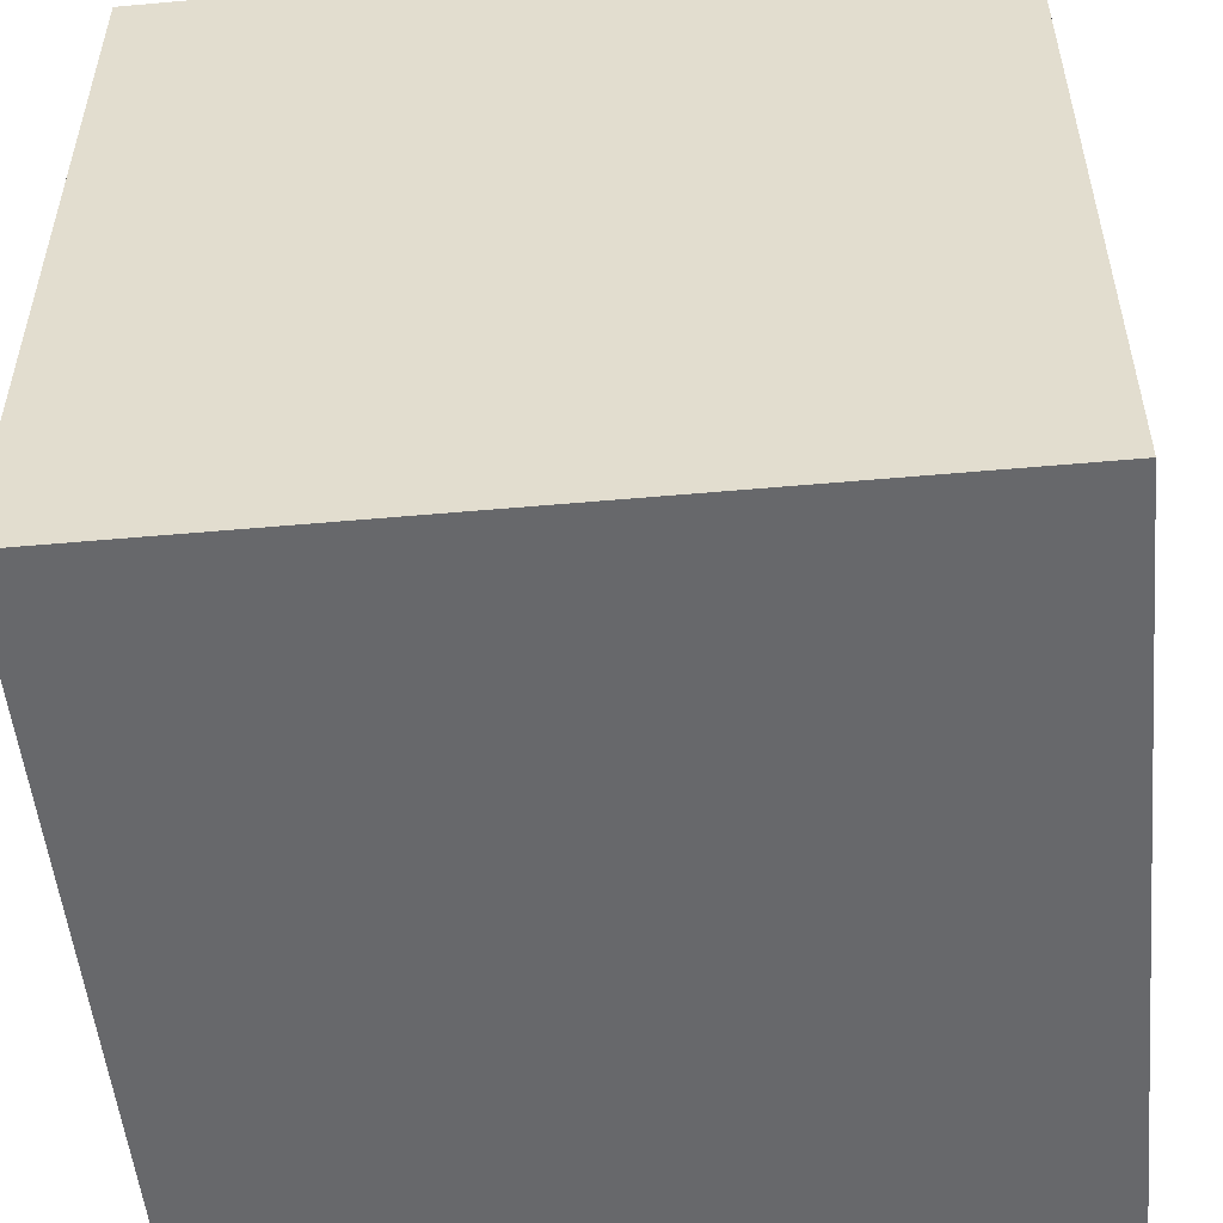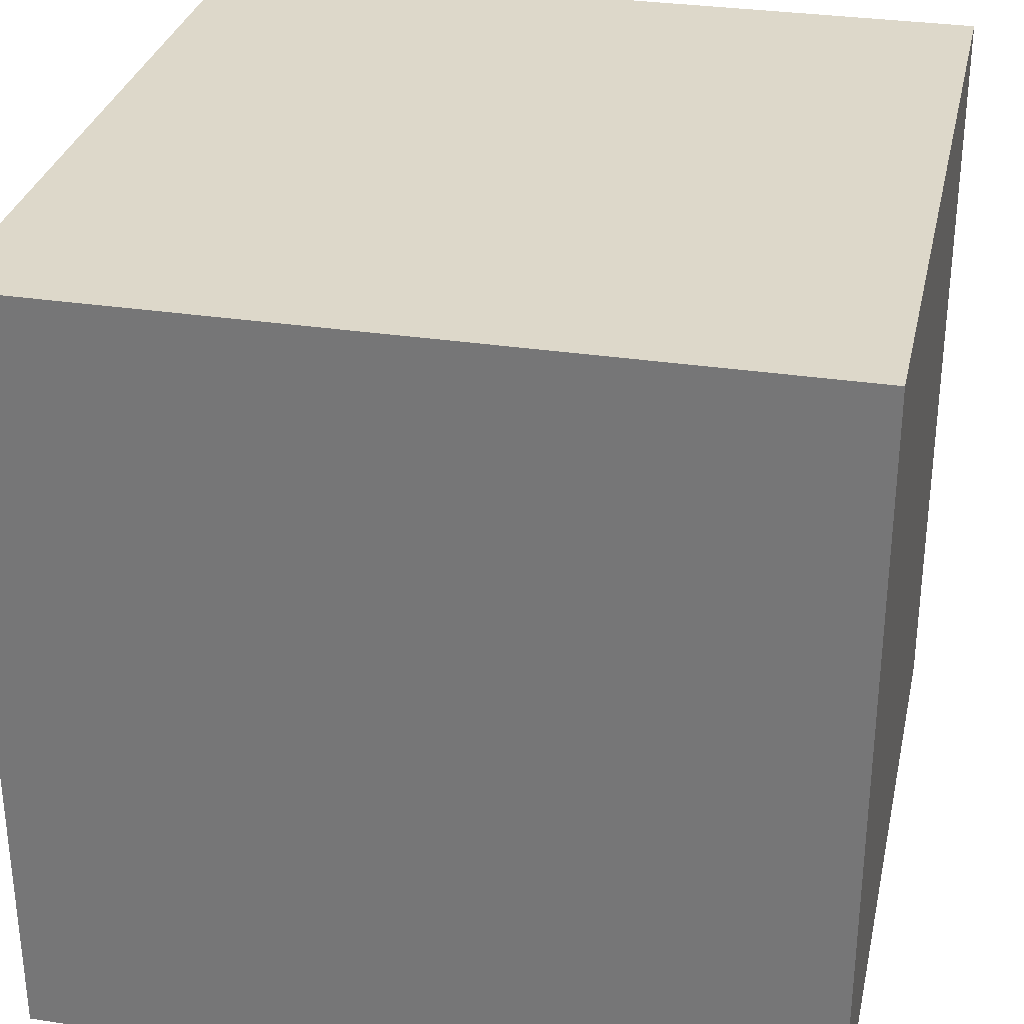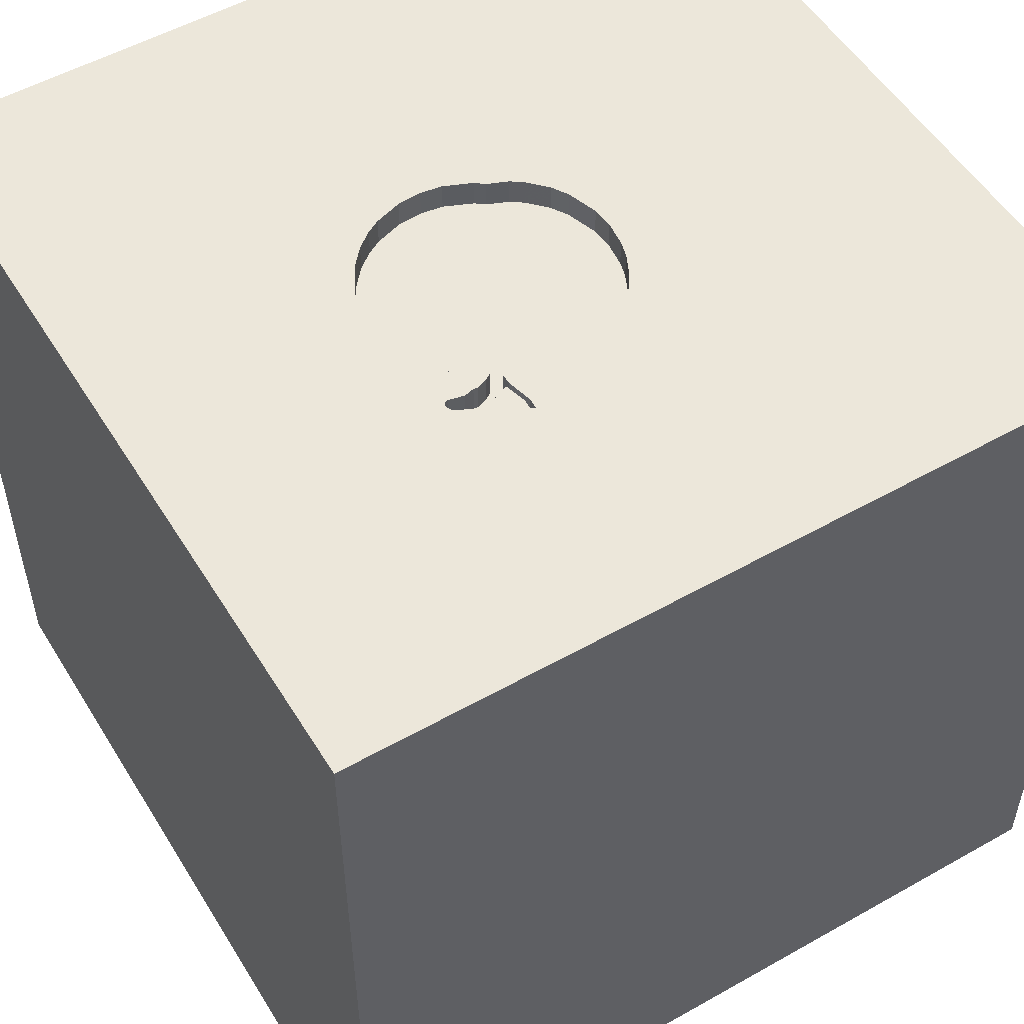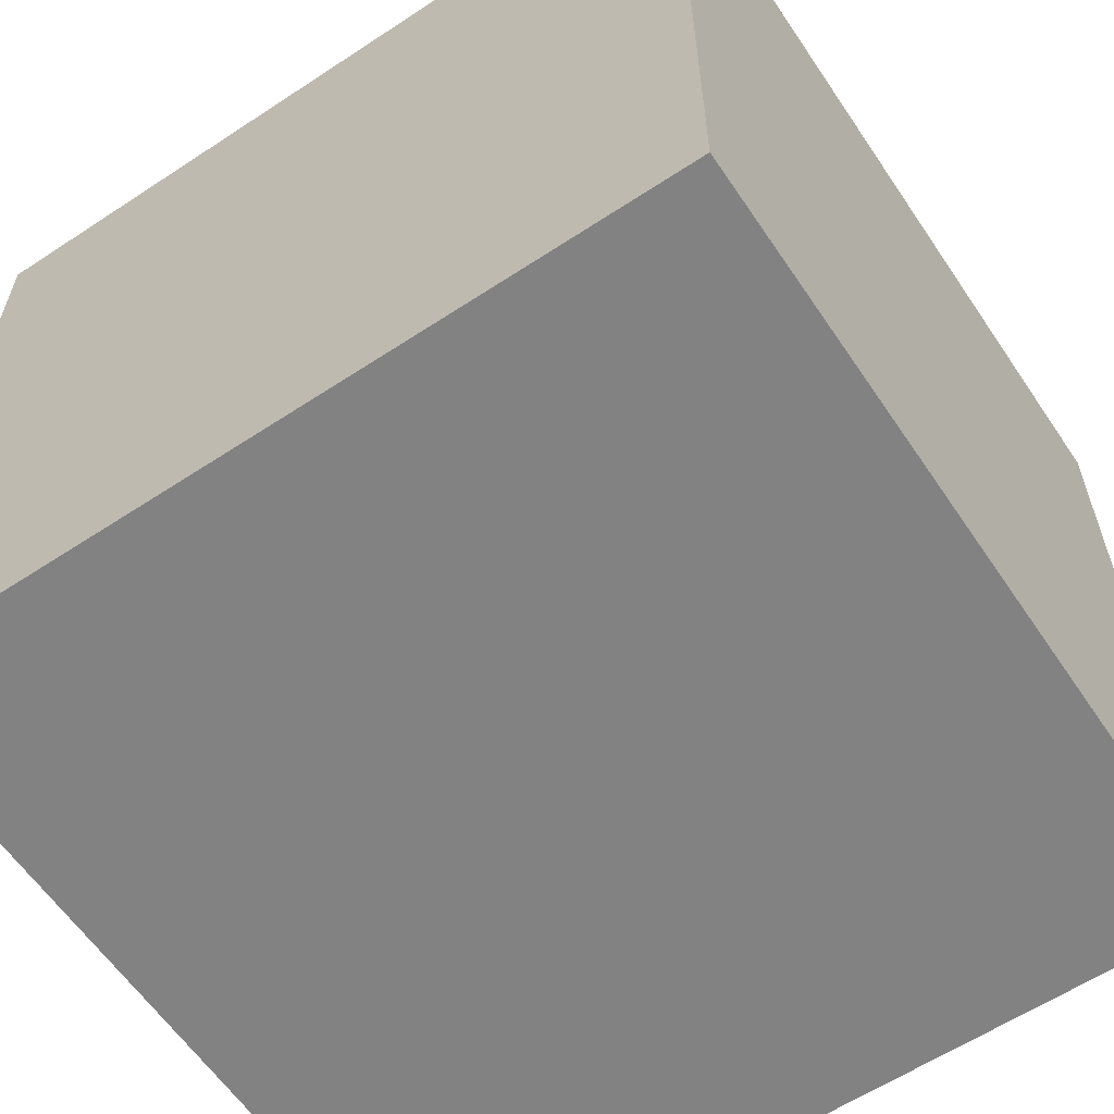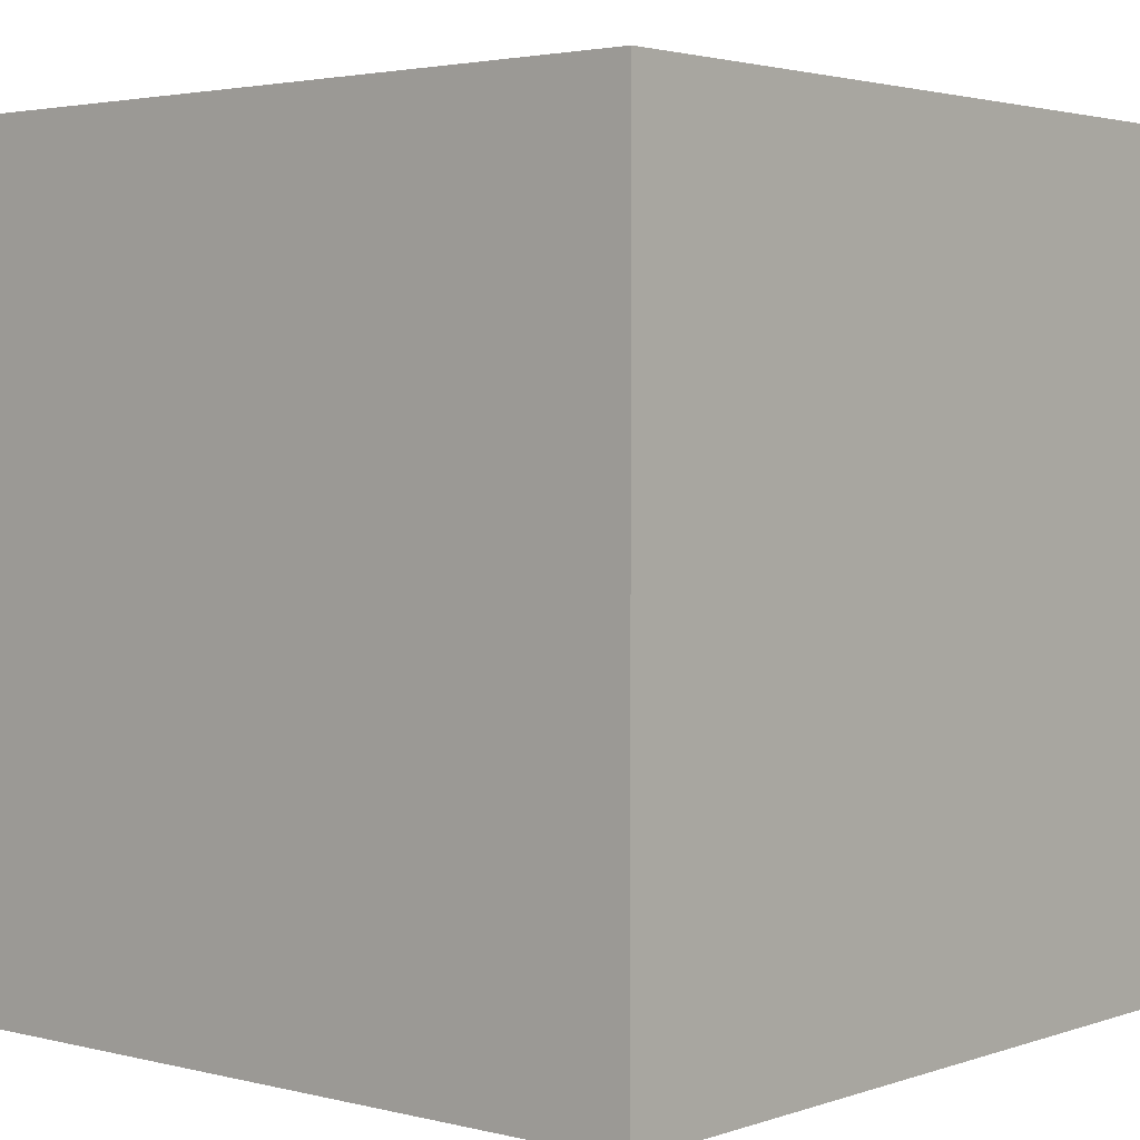
<metadata>
{"format":"obj","ext":"obj","renderer":"f3d","projection":"perspective","resolution":1024,"background":"white","views":[{"elev":-52.4,"azim":5.5,"up":"+Z"},{"elev":31.0,"azim":-77.7,"up":"+Z"},{"elev":53.2,"azim":-121.1,"up":"+Y"},{"elev":-60.7,"azim":33.9,"up":"+Z"},{"elev":2.8,"azim":130.6,"up":"+Y"}]}
</metadata>
<code>
o apple_104
v -0.5137 1.5 -0.3224
v -0.5137 1.4 -0.3224
v 0.2993 1.5 0.03019
v -0.5137 1.5 -0.2223
v -0.5022 1.5 -0.5411
v 0.3466 1.5 -0.2371
v 0.3466 1.4 -0.2371
v -0.5121 1.5 -0.5376
v -0.5346 1.5 -0.111
v 0.1166 1.5 -0.5329
v -1.042 -1.042 -1.5
v -1.104 0.6836 -1.5
v -0.7812 -1.5 -0.1823
v -0.5469 -1.5 1.094
v -0.6641 -1.5 -1.25
v -0.8333 -1.5 1.5
v -1.042 -1.5 0.7292
v -0.6641 1.276 1.5
v -0.752 1.5 0.4655
v -1.042 1.5 1.198
v -0.8333 1.5 -1.5
v -1.068 1.5 -1.113
v -0.8333 1.5 1.5
v -0.7812 -1.302 1.5
v -1.081 -0.5469 1.5
v 0.01104 1.5 -0.5748
v 0.01104 1.4 -0.5748
v 0.3528 1.5 -0.1499
v 0.3528 1.4 -0.1499
v -0.4921 1.5 0.07758
v -0.1276 1.5 -0.5823
v -0.4775 1.5 -0.3211
v -0.4666 1.5 -0.3107
v -0.5542 1.5 -0.4152
v -0.5542 1.4 -0.4152
v -0.2913 -0.6478 -1.5
v 0.1823 -0.7812 1.5
v -0.153 0.4264 -1.5
v 0.5208 0.612 1.5
v 0.2083 1.211 -1.5
v 0.2604 1.172 1.5
v 0.7617 -0.319 -1.5
v 0.4687 -1.5 -0.8333
v 0.4167 -1.5 0.4687
v 0.4687 -1.5 -0
v 0.5729 -1.5 1.12
v 0.1042 -1.5 -1.5
v 0.638 -1.5 -1.302
v 0.4687 -1.5 -0.4167
v 0.1302 -1.5 1.5
v 0.2865 1.5 -0.9961
v 0.293 1.5 0.8333
v 0.1302 1.5 -1.5
v 0.1302 1.5 1.5
v 0.3146 1.5 -0.3365
v 0.8496 -1.146 -1.5
v 0.4688 -1.172 1.5
v -0.05306 1.5 -0.584
v -0.05306 1.4 -0.584
v -0.6009 1.5 -0.3162
v 0.2397 1.5 -0.4456
v 0.2744 1.5 0.06056
v 0.2744 1.4 0.06056
v -0.437 1.5 0.1616
v -0.437 1.4 0.1616
v -0.1823 -1.146 1.5
v 0 0.4687 1.5
v -0.05208 -0.07812 1.5
v -0.07812 -1.5 -1.042
v -0.1562 -1.5 0.02604
v -0.1823 -1.5 0.5859
v -0.05208 -1.5 1.302
v -0.1953 1.5 -0.9961
v -0.1011 1.5 0.3203
v -0.09159 1.5 -0.5831
v -0.6496 1.5 -0.3023
v -0.6496 1.4 -0.3023
v -0.2466 1.5 0.2937
v -0.2466 1.4 0.2937
v 0.2131 1.5 0.1791
v 0.2131 1.4 0.1791
v -0.5365 1.5 -0.3858
v -0.5365 1.4 -0.3858
v 0.1724 1.5 -0.5038
v -0.3717 1.5 0.224
v 1.035 0.8464 -1.5
v 1.035 0.4427 1.5
v 1.198 -0 1.5
v 1.055 1.12 1.5
v 1.185 -1.5 -1.016
v 1.25 -1.5 0.625
v 1.152 -1.5 -0.1693
v 1.5 -1.5 1.5
v 1.5 -1.5 -1.5
v 1.133 1.5 0.3906
v 1.5 1.5 1.5
v 1.016 -1.185 1.5
v -0.4802 1.5 -0.5383
v -0.4802 1.4 -0.5383
v -0.5618 1.5 -0.3267
v 0.06678 1.5 -0.559
v 0.06678 1.4 -0.559
v -0.5274 1.5 -0.1709
v -0.5274 1.4 -0.1709
v -0.261 1.5 -0.5453
v -0.261 1.4 -0.5453
v 0.1141 1.5 0.2617
v -0.3717 1.4 0.224
v 0.3199 1.5 -0.3198
v -0.4074 1.5 -0.4249
v 0.2857 1.5 -0.387
v 0.03145 1.5 0.296
v 0.3418 1.5 -0.07087
v 0.3418 1.4 -0.07087
v -0.4948 -0.6641 1.5
v -0.5469 0.2083 1.5
v -0.599 1.224 -1.5
v -0.4036 -1.5 -0.5208
v -0.5246 1.5 -0.5224
v -0.4167 0.8594 1.5
v -1.5 -0.5599 0.07812
v -1.5 -0.4753 -0.4427
v -1.5 -0.8333 -1.5
v -1.5 -0.9635 -1.146
v -1.5 -0.8333 0.8854
v -1.5 0.1823 -1.094
v -1.5 0.4167 0.1562
v -1.5 0.599 1.224
v -1.5 0.599 -0.4557
v -1.5 0.3906 0.638
v -1.5 0.1302 -1.5
v -1.5 -0.1042 1.5
v -1.5 -0.1042 -0.7552
v -1.5 0 -0.1562
v -1.5 0.02604 1.094
v -1.5 1.198 -0.8333
v -1.5 1.029 0.2865
v -1.5 1.25 -0.2083
v -1.5 1.5 1.5
v -1.5 1.5 -1.5
v -1.5 -0.5208 0.5469
v -1.5 -0.5208 -1.25
v -1.5 -1.5 -0.1302
v -1.5 -1.5 0.8333
v -1.5 -1.5 1.5
v -1.5 -1.5 -1.5
v -1.5 0.625 -1.042
v -1.5 1.5 -0.8333
v -1.5 1.5 0.1562
v -1.5 -1.302 -0.7812
v -1.5 -1.172 -0.2344
v -1.5 -1.172 0.5859
v -1.5 -0.5729 1.276
v -0.5121 1.4 -0.5376
v -0.3479 1.5 0.2405
v -0.5451 1.5 -0.3899
v -0.466 1.5 -0.3788
v -0.6091 1.5 -0.299
v -0.4959 1.5 -0.3217
v -0.4778 1.5 -0.4318
v -0.02459 1.5 0.3143
v 0.5729 -0.3906 1.5
v 0.9766 1.5 -0.4557
v -0.4757 1.5 -0.5256
v -0.4757 1.4 -0.5256
v -0.2229 1.5 -0.5589
v -0.4796 1.5 -0.4169
v -0.4796 1.4 -0.4169
v -0.1622 1.5 0.3129
v -0.4931 1.5 -0.5444
v 0.1464 1.5 0.2423
v -0.3241 1.5 0.257
v -0.3241 1.4 0.257
v -0.643 1.5 -0.3104
v -0.6009 1.4 -0.3162
v -0.5239 1.5 -0.01117
v -0.5239 1.4 -0.01117
v -0.4666 1.4 -0.3107
v -0.5451 1.4 -0.3899
v 1.5 -0.7292 -0.07812
v 1.5 -1.017 0.8398
v 1.5 -0.8333 -1.5
v 1.5 -1.133 -0.931
v 1.5 0.7878 -0.9212
v 1.5 0.4004 0.8179
v 1.5 0.2083 -0.1823
v 1.5 0.1302 -1.5
v 1.5 -0.1562 1.5
v 1.5 -0.2181 -0.931
v 1.5 1.146 0.03906
v 1.5 1.5 -1.5
v 1.5 -1.5 -0.8333
v 1.5 -1.5 0.1302
v 1.5 0.8333 1.5
v 1.5 1.5 -0.8333
v 1.5 1.5 0.1302
v 1.5 -0.3385 1.12
v -0.5137 1.4 -0.2223
v -1.198 -0.2083 -1.5
v -1.276 -0.05208 1.5
v -1.094 -1.5 0.2344
v -1.25 -1.5 -0.4167
v -1.198 0.5208 1.5
v -0.931 1.5 -0.3906
v -0.3114 1.5 -0.5165
v -0.3114 1.4 -0.5165
v -0.6091 1.4 -0.299
v 0.2397 1.4 -0.4456
v -0.1908 1.5 0.3095
v -0.5346 1.4 -0.1111
v -0.4687 1.5 0.1132
v -0.1849 1.5 -0.5725
v -0.1849 1.4 -0.5725
v -0.1276 1.4 -0.5823
v -0.4872 1.5 -0.4678
v 0.2627 1.5 -0.4163
v -0.4728 1.5 -0.3979
v 0.8594 -1.5 0.4167
v 1.172 -0.6185 1.5
v -0.3721 1.5 -0.4661
v 0.2587 1.5 0.09945
v -0.4931 1.4 -0.5444
v 0.2993 1.4 0.03019
v 0.3473 1.5 -0.1104
v -0.4074 1.4 -0.4249
v 0.1724 1.4 -0.5038
v -0.4775 1.4 -0.3211
v -0.4921 1.4 0.07758
v -0.5246 1.4 -0.5224
v 0.08749 1.5 0.2777
v 0.08749 1.4 0.2777
v 0.1463 1.4 0.2423
v 0.2857 1.4 -0.387
v -0.5614 1.5 -0.3107
v -0.6372 1.5 -0.3175
v -0.6372 1.4 -0.3175
v 0.3146 1.4 -0.3365
v 0.2441 1.5 0.1358
v 0.2441 1.4 0.1358
v -0.3721 1.4 -0.4661
v -0.4778 1.4 -0.4318
v -0.02459 1.4 0.3143
v -0.5551 1.5 -0.4578
v -0.5551 1.4 -0.4578
v -0.4506 1.5 -0.3558
v -0.4506 1.4 -0.3558
v -0.466 1.4 -0.3788
v -0.4872 1.4 -0.4678
v -0.1011 1.4 0.3203
v -0.5226 1.5 -0.3371
v -0.5226 1.4 -0.3371
v -0.1908 1.4 0.3095
f 145 152 144
f 16 24 145
f 145 14 16
f 153 125 145
f 132 153 145
f 125 152 145
f 144 17 145
f 25 132 145
f 152 143 144
f 145 17 14
f 50 24 16
f 152 151 143
f 143 17 144
f 14 50 16
f 50 66 24
f 24 115 145
f 25 200 132
f 143 201 17
f 14 72 50
f 115 25 145
f 132 135 153
f 66 115 24
f 153 141 125
f 125 141 152
f 132 128 135
f 152 121 151
f 201 14 17
f 50 57 66
f 135 141 153
f 141 121 152
f 143 202 201
f 201 71 14
f 14 71 72
f 135 130 141
f 151 150 143
f 66 37 115
f 25 116 200
f 200 203 132
f 139 128 132
f 150 146 143
f 72 46 50
f 93 57 50
f 57 37 66
f 115 116 25
f 203 139 132
f 146 202 143
f 202 13 201
f 13 71 201
f 71 46 72
f 46 93 50
f 93 97 57
f 130 121 141
f 116 203 200
f 128 130 135
f 121 122 151
f 37 68 115
f 115 68 116
f 202 118 13
f 13 70 71
f 71 44 46
f 151 122 150
f 146 118 202
f 57 162 37
f 97 162 57
f 116 139 203
f 130 127 121
f 122 124 150
f 70 44 71
f 37 162 68
f 116 120 139
f 139 130 128
f 127 134 121
f 134 122 121
f 124 146 150
f 13 118 70
f 44 218 46
f 97 219 162
f 68 67 116
f 146 15 118
f 70 45 44
f 46 91 93
f 139 137 130
f 130 137 127
f 134 133 122
f 122 142 124
f 124 123 146
f 218 91 46
f 120 18 139
f 133 142 122
f 11 146 123
f 93 219 97
f 67 120 116
f 18 23 139
f 20 139 23
f 127 129 134
f 15 69 118
f 118 45 70
f 45 218 44
f 68 39 67
f 129 133 134
f 142 123 124
f 118 49 45
f 162 39 68
f 19 139 20
f 93 188 219
f 219 88 162
f 19 149 139
f 149 137 139
f 137 129 127
f 181 188 93
f 133 126 142
f 199 11 123
f 69 49 118
f 197 188 181
f 162 87 39
f 67 41 120
f 120 41 18
f 52 20 23
f 129 126 133
f 36 11 199
f 36 146 11
f 146 47 15
f 69 43 49
f 45 92 218
f 218 92 91
f 91 193 93
f 88 87 162
f 39 41 67
f 19 20 52
f 142 131 123
f 36 47 146
f 49 92 45
f 181 93 193
f 18 54 23
f 149 138 137
f 138 129 137
f 147 126 129
f 126 131 142
f 199 123 131
f 188 88 219
f 41 54 18
f 52 23 54
f 85 19 172
f 172 155 85
f 47 69 15
f 92 193 91
f 185 197 181
f 19 74 169
f 64 211 19
f 19 85 64
f 172 19 78
f 69 48 43
f 180 181 193
f 186 185 181
f 74 19 52
f 19 169 209
f 19 209 78
f 30 19 211
f 176 9 19
f 129 136 147
f 43 92 49
f 186 181 180
f 74 52 161
f 176 19 30
f 138 136 129
f 43 90 92
f 188 87 88
f 87 89 39
f 89 41 39
f 112 161 52
f 52 107 230
f 52 230 112
f 103 159 19
f 19 9 103
f 204 149 19
f 12 199 131
f 12 36 199
f 47 48 69
f 185 188 197
f 52 221 238
f 52 238 80
f 171 107 52
f 52 80 171
f 159 103 4
f 159 4 33
f 19 159 1
f 1 234 158
f 19 1 158
f 76 174 204
f 19 158 76
f 76 204 19
f 147 131 126
f 38 36 12
f 42 36 38
f 56 47 36
f 62 221 52
f 52 3 62
f 159 33 32
f 204 174 235
f 119 204 235
f 235 60 100
f 100 250 82
f 243 119 235
f 100 82 156
f 34 243 235
f 100 156 34
f 235 100 34
f 149 148 138
f 136 140 147
f 48 90 43
f 186 180 189
f 188 194 87
f 3 52 163
f 163 113 3
f 204 148 149
f 148 136 138
f 92 192 193
f 183 180 193
f 185 194 188
f 89 54 41
f 28 224 113
f 28 113 163
f 8 73 119
f 22 148 204
f 147 140 131
f 42 56 36
f 90 192 92
f 183 193 192
f 189 180 183
f 190 185 186
f 89 96 54
f 96 52 54
f 95 163 52
f 163 109 6
f 163 6 28
f 73 8 5
f 12 131 140
f 86 42 38
f 47 94 48
f 184 186 189
f 184 190 186
f 194 89 87
f 109 163 51
f 73 5 170
f 164 205 73
f 98 164 73
f 73 170 98
f 22 204 119
f 117 38 12
f 56 94 47
f 51 55 109
f 220 205 164
f 167 217 157
f 110 220 164
f 164 215 160
f 160 167 157
f 157 110 164
f 164 160 157
f 73 22 119
f 148 140 136
f 40 38 117
f 86 38 40
f 111 55 51
f 61 216 111
f 51 61 111
f 31 75 73
f 105 166 212
f 212 31 73
f 73 205 105
f 73 105 212
f 157 245 110
f 94 90 48
f 95 52 96
f 51 84 61
f 73 75 58
f 194 96 89
f 191 51 163
f 10 84 51
f 73 58 26
f 101 10 73
f 73 26 101
f 10 51 73
f 22 140 148
f 90 94 192
f 185 96 194
f 53 73 51
f 21 22 73
f 21 117 12
f 53 40 117
f 191 86 40
f 183 192 94
f 195 190 184
f 196 185 190
f 196 163 95
f 195 191 163
f 53 21 73
f 21 140 22
f 21 12 140
f 53 117 21
f 191 40 53
f 187 42 86
f 187 56 42
f 182 189 183
f 187 184 189
f 191 195 184
f 195 196 190
f 196 96 185
f 196 95 96
f 195 163 196
f 191 53 51
f 191 187 86
f 187 182 56
f 182 94 56
f 182 183 94
f 187 189 182
f 191 184 187
f 77 207 236
f 207 77 158
f 174 76 77
f 77 236 174
f 207 175 236
f 76 158 77
f 158 234 207
f 236 235 174
f 2 175 207
f 60 235 236
f 236 175 60
f 2 207 234
f 2 234 1
f 251 175 2
f 1 159 2
f 100 60 175
f 175 251 100
f 2 227 251
f 159 32 227
f 227 2 159
f 250 100 251
f 227 247 251
f 82 250 251
f 251 83 82
f 246 247 227
f 83 251 247
f 178 227 32
f 32 33 178
f 247 246 157
f 246 227 178
f 83 247 168
f 33 4 178
f 156 82 83
f 83 179 156
f 245 157 246
f 157 217 247
f 246 178 225
f 83 168 35
f 217 167 168
f 168 247 217
f 198 178 4
f 83 35 179
f 110 245 246
f 246 225 110
f 225 178 213
f 35 168 241
f 178 198 104
f 4 103 198
f 34 156 179
f 179 35 34
f 106 225 213
f 178 214 213
f 35 241 244
f 167 160 241
f 241 168 167
f 177 178 104
f 104 198 103
f 225 240 110
f 106 206 225
f 166 105 106
f 106 213 166
f 178 59 214
f 31 212 213
f 213 214 31
f 35 244 34
f 241 248 244
f 177 228 178
f 177 104 210
f 220 110 240
f 206 240 225
f 206 106 205
f 212 166 213
f 105 205 106
f 178 27 59
f 214 59 75
f 75 31 214
f 243 34 244
f 160 215 248
f 248 241 160
f 229 244 248
f 228 177 30
f 65 178 228
f 9 176 177
f 177 210 9
f 103 9 210
f 210 104 103
f 240 206 220
f 205 220 206
f 63 27 178
f 59 27 26
f 26 58 59
f 58 75 59
f 119 243 244
f 244 229 119
f 165 229 248
f 176 30 177
f 228 30 211
f 65 108 178
f 211 64 65
f 65 228 211
f 102 27 63
f 178 173 63
f 165 248 215
f 215 164 165
f 165 154 229
f 108 65 85
f 108 173 178
f 64 85 65
f 101 26 27
f 27 102 101
f 102 63 226
f 173 79 63
f 229 154 8
f 8 119 229
f 164 98 165
f 165 222 154
f 85 155 108
f 155 172 173
f 173 108 155
f 102 226 10
f 10 101 102
f 63 208 226
f 79 173 78
f 252 63 79
f 99 165 98
f 222 165 99
f 5 8 154
f 154 222 5
f 172 78 173
f 84 10 226
f 208 63 233
f 61 84 226
f 226 208 61
f 78 209 79
f 249 63 252
f 252 79 209
f 98 170 99
f 222 99 170
f 222 170 5
f 216 61 208
f 208 233 216
f 237 233 63
f 63 249 242
f 249 252 169
f 249 169 74
f 252 209 169
f 111 216 233
f 233 237 111
f 237 63 7
f 231 63 242
f 242 249 161
f 74 161 249
f 55 111 237
f 237 7 109
f 109 55 237
f 7 63 29
f 231 232 63
f 112 230 231
f 231 242 112
f 161 112 242
f 6 109 7
f 28 6 7
f 7 29 28
f 29 63 114
f 107 171 232
f 232 231 107
f 81 63 232
f 231 230 107
f 29 114 224
f 224 28 29
f 63 223 114
f 239 63 81
f 171 80 81
f 81 232 171
f 113 224 114
f 223 63 3
f 3 113 114
f 114 223 3
f 221 62 63
f 63 239 221
f 80 238 239
f 239 81 80
f 62 3 63
f 239 238 221

</code>
